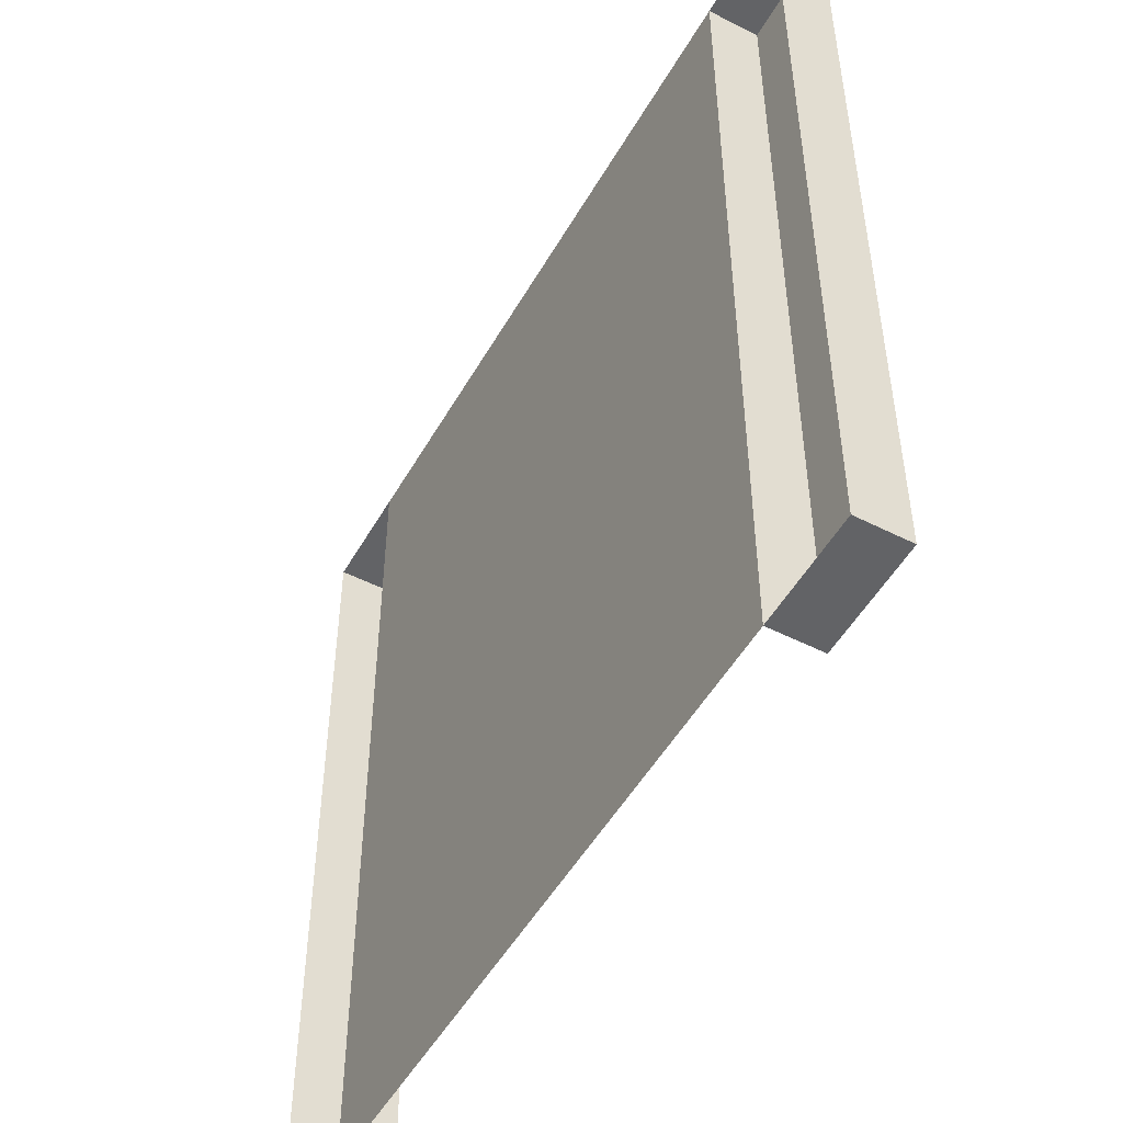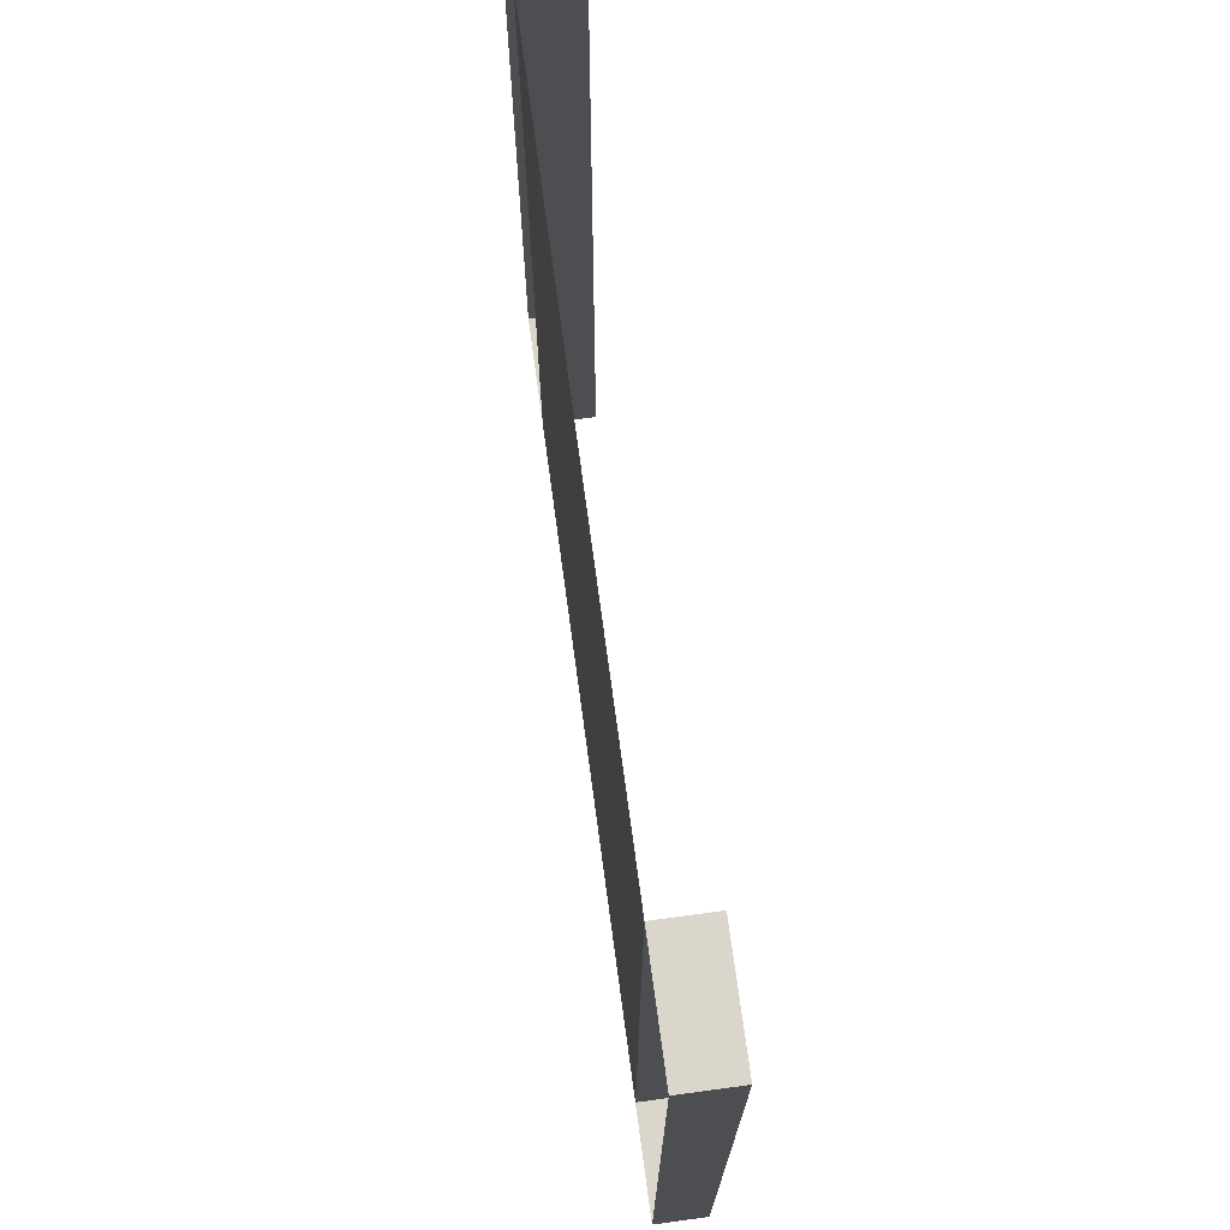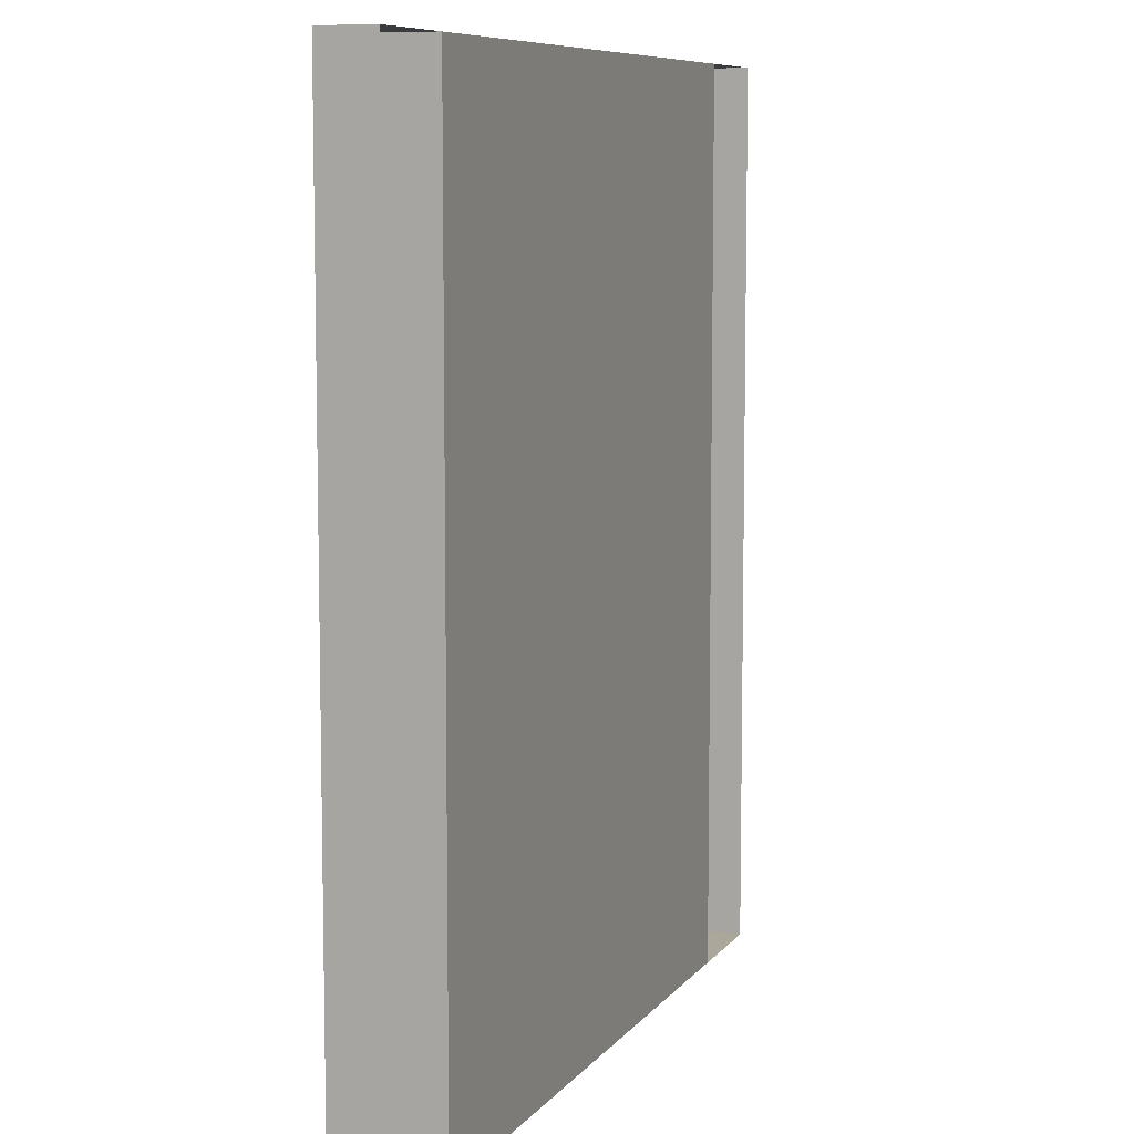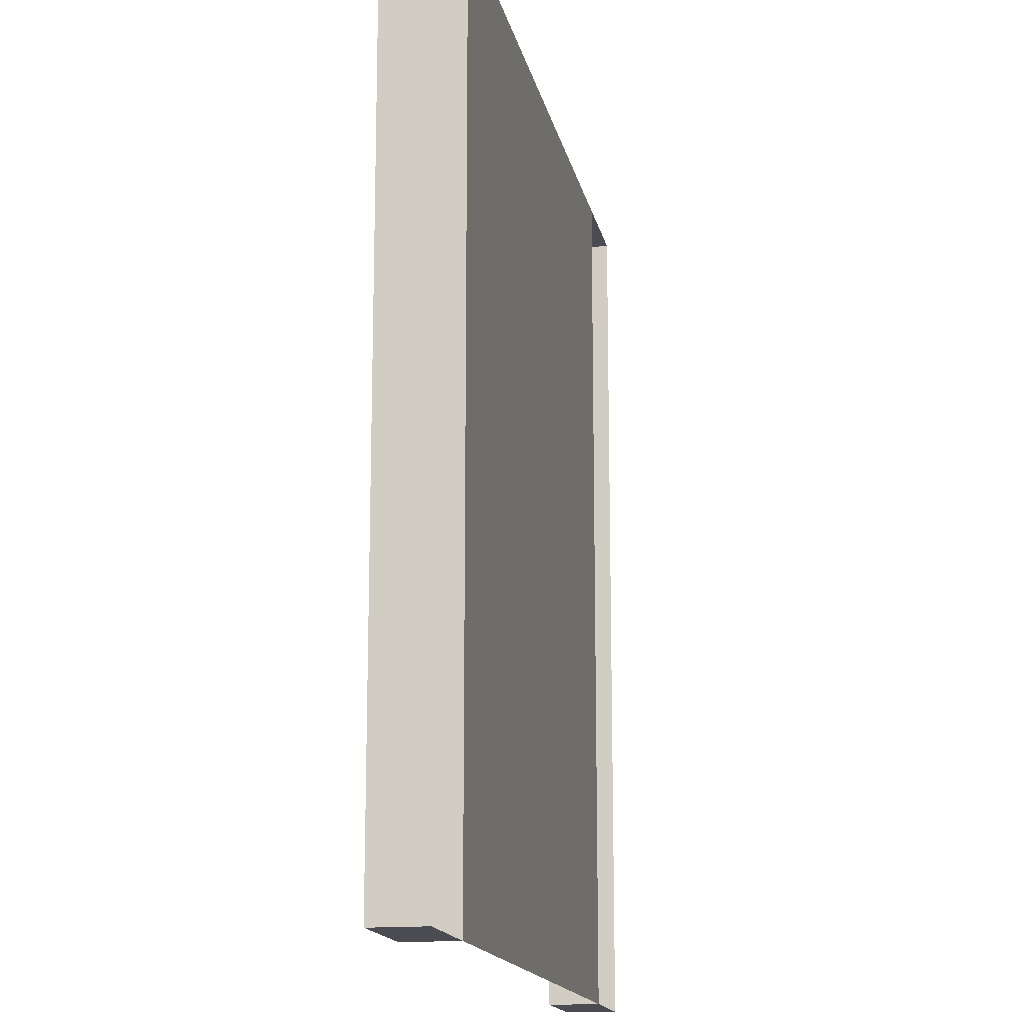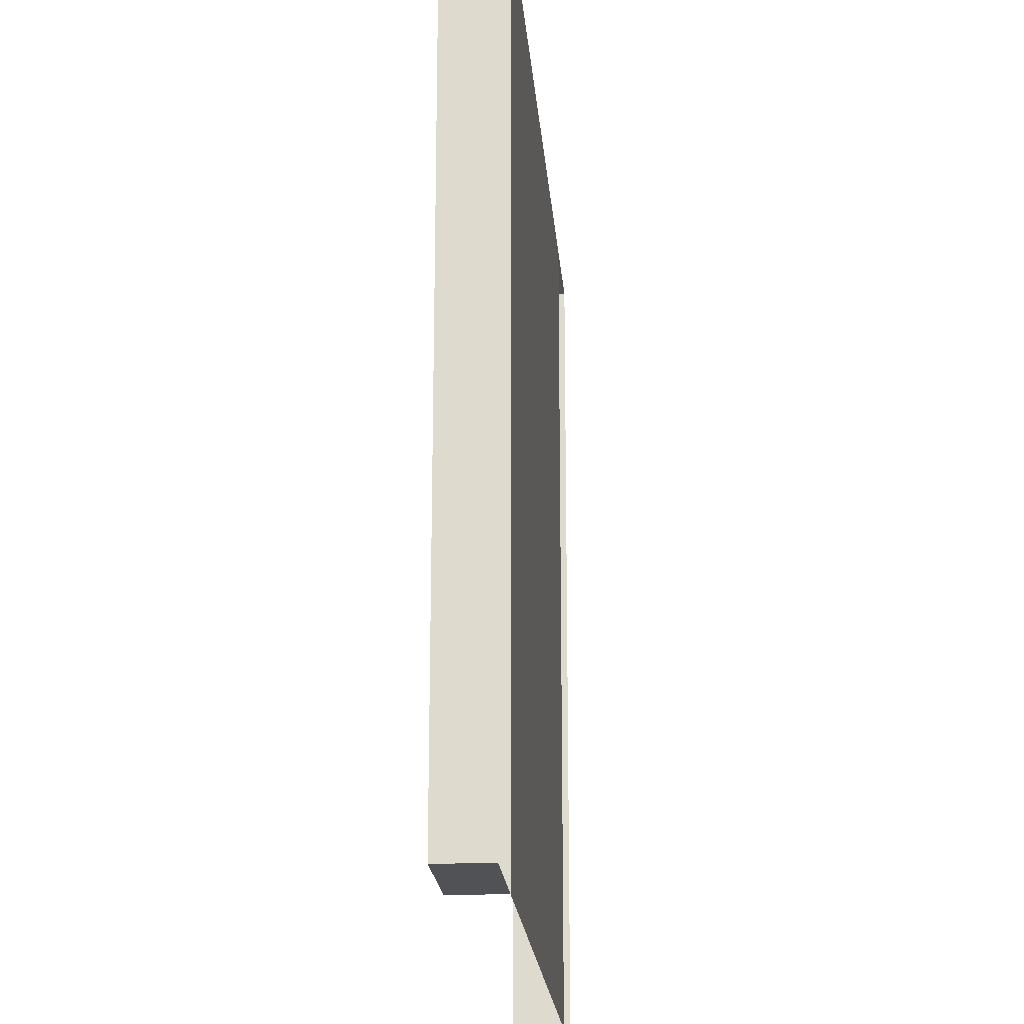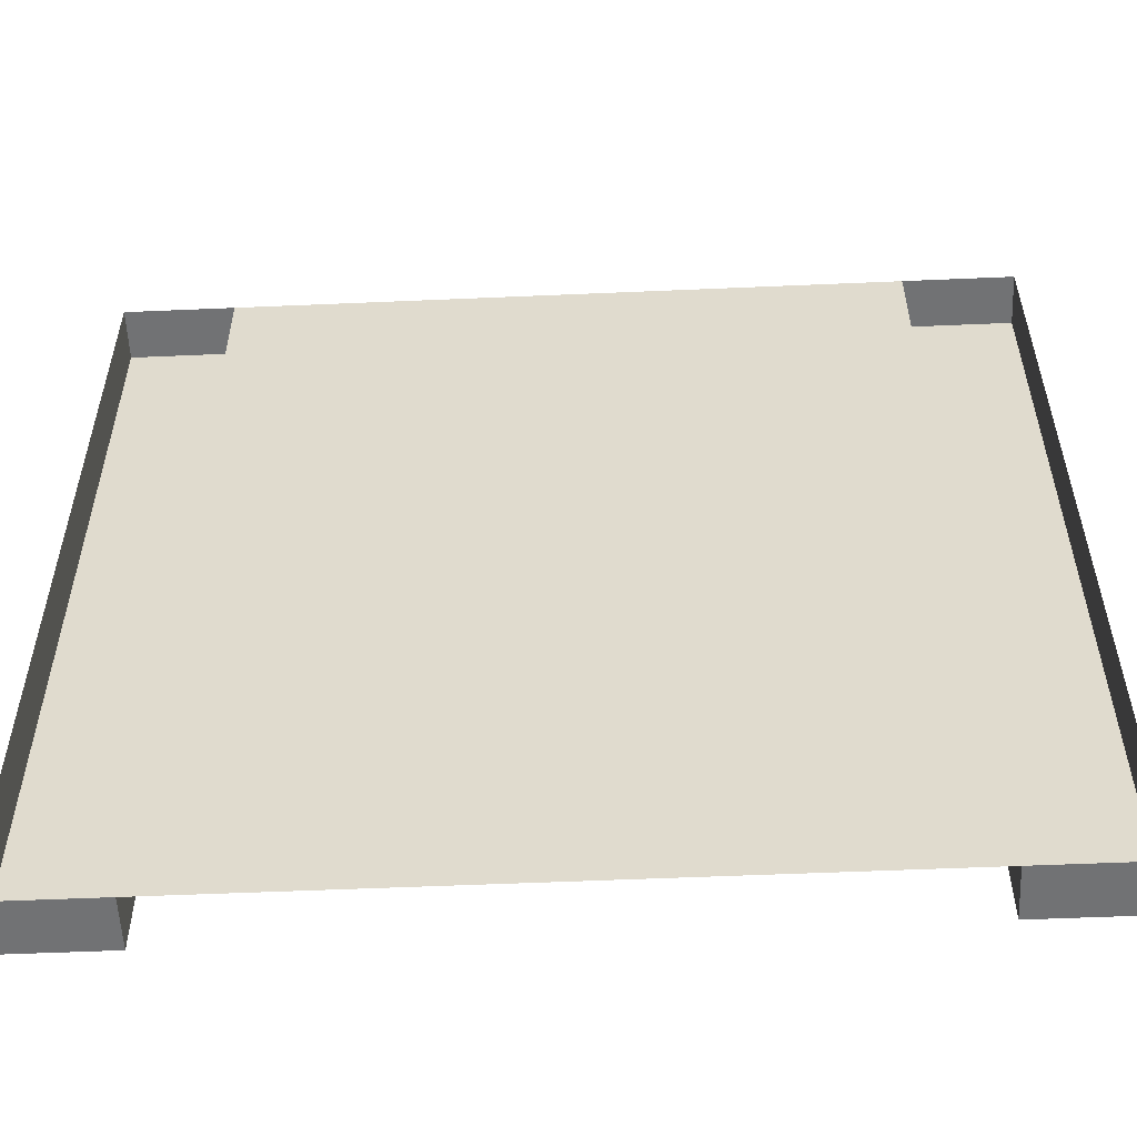
<metadata>
{"format":"obj","ext":"obj","renderer":"f3d","projection":"perspective","resolution":1024,"background":"white","views":[{"elev":-50.9,"azim":61.0,"up":"+Z"},{"elev":73.5,"azim":82.3,"up":"+Z"},{"elev":8.1,"azim":-69.5,"up":"+Z"},{"elev":-15.4,"azim":-78.8,"up":"+Z"},{"elev":-20.6,"azim":-85.3,"up":"+Z"},{"elev":-55.5,"azim":2.6,"up":"+Z"}]}
</metadata>
<code>
o droga
v 2.041 2e-06 -2.044
v -2.034 2e-06 -2.044
v 2.041 2e-06 2.03
v -2.034 2e-06 2.03
v -1.525 2e-06 2.03
v 1.531 2e-06 -2.044
v 1.531 2e-06 2.03
v -1.525 2e-06 -2.044
v 2.041 0.2406 2.03
v 2.041 0.2406 -2.044
v 1.531 0.2406 -2.044
v 1.531 0.2406 2.03
v -2.034 0.2406 2.03
v -1.525 0.2406 2.03
v -1.525 0.2406 -2.044
v -2.034 0.2406 -2.044
f 10 11 12 9
f 8 5 7 6
f 16 13 14 15
f 3 1 10 9
f 1 6 11 10
f 6 7 12 11
f 7 3 9 12
f 4 5 14 13
f 5 8 15 14
f 8 2 16 15
f 2 4 13 16

</code>
